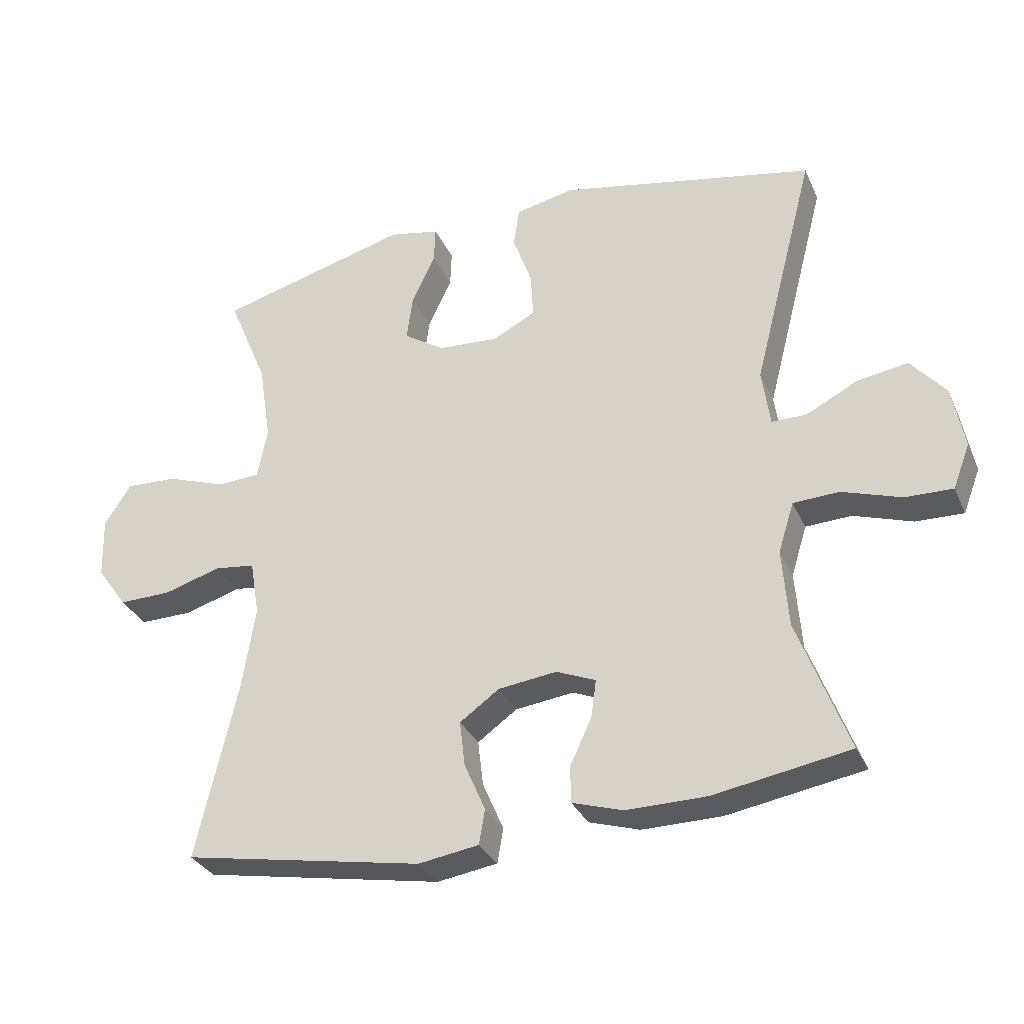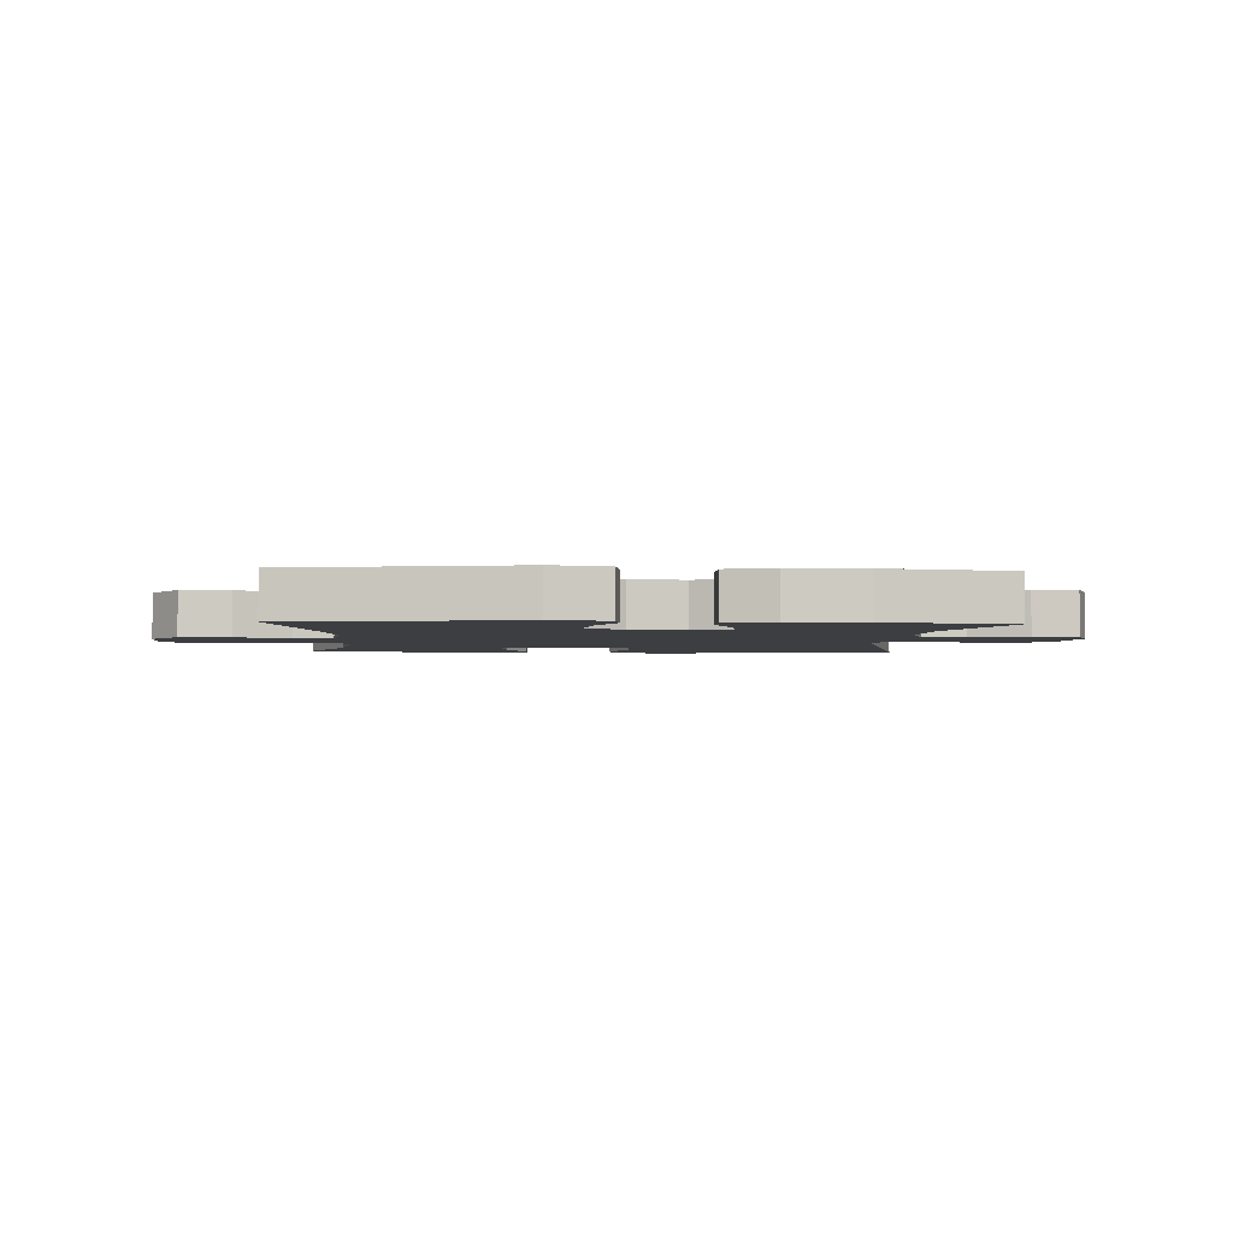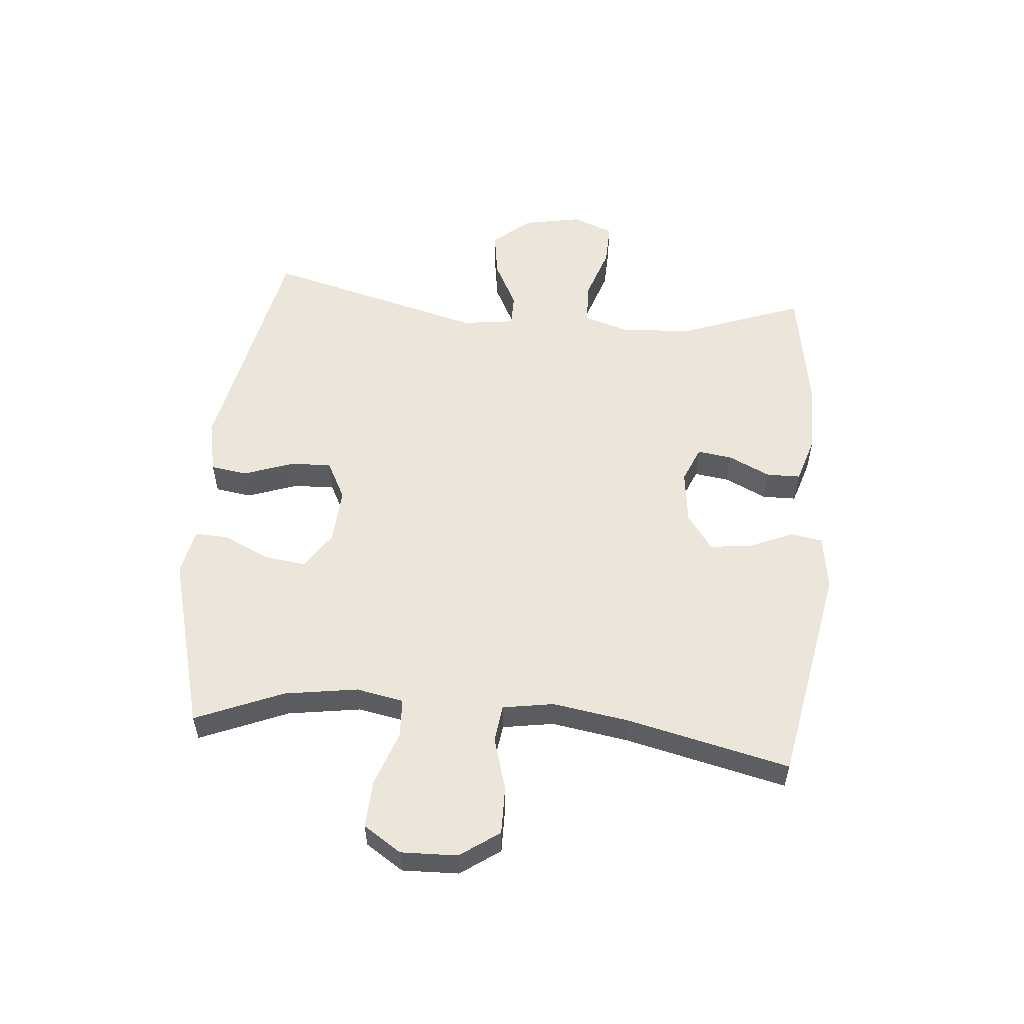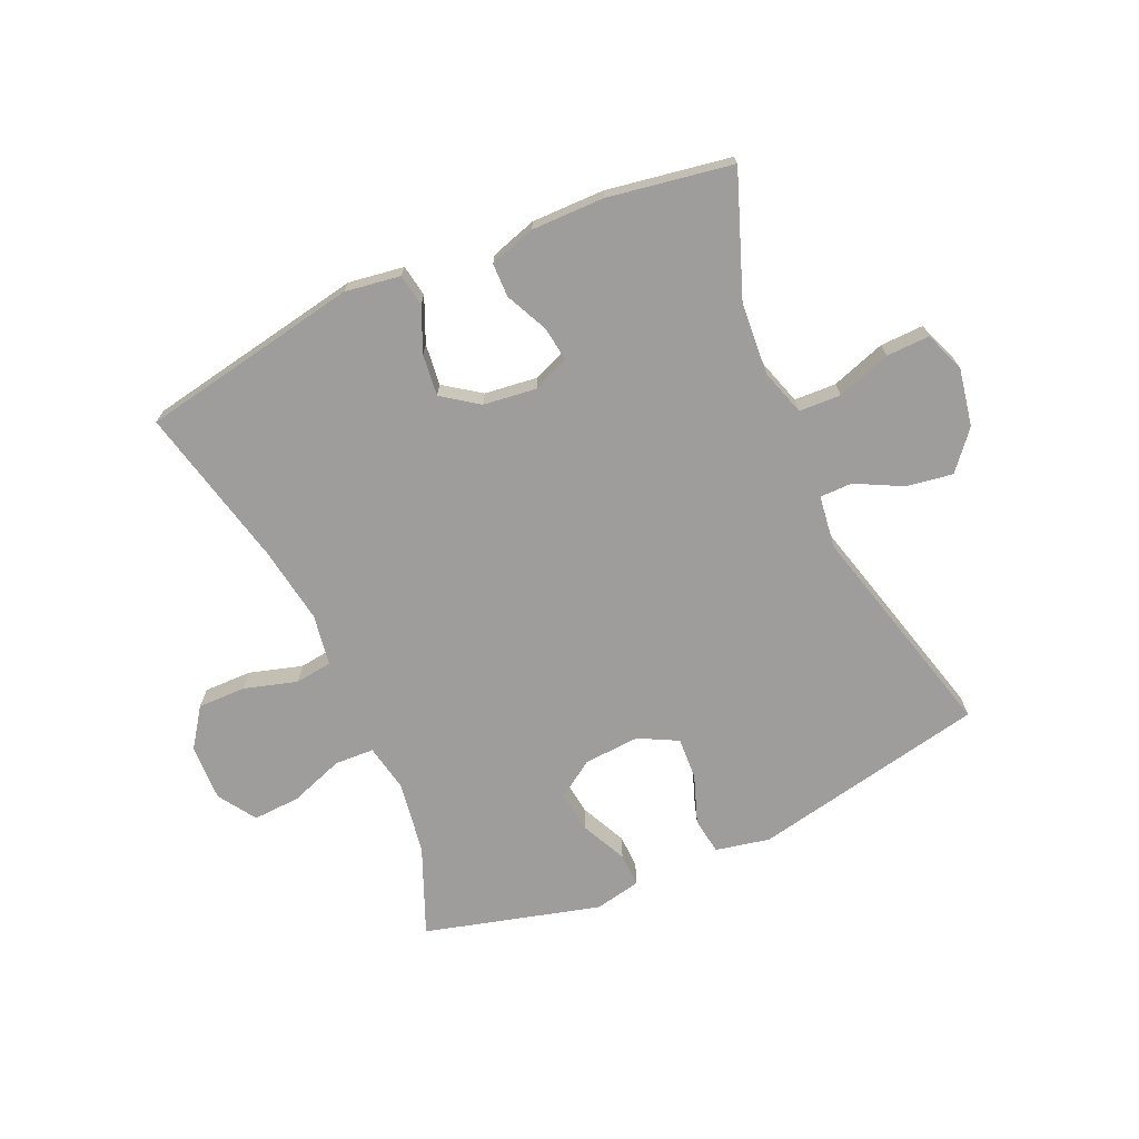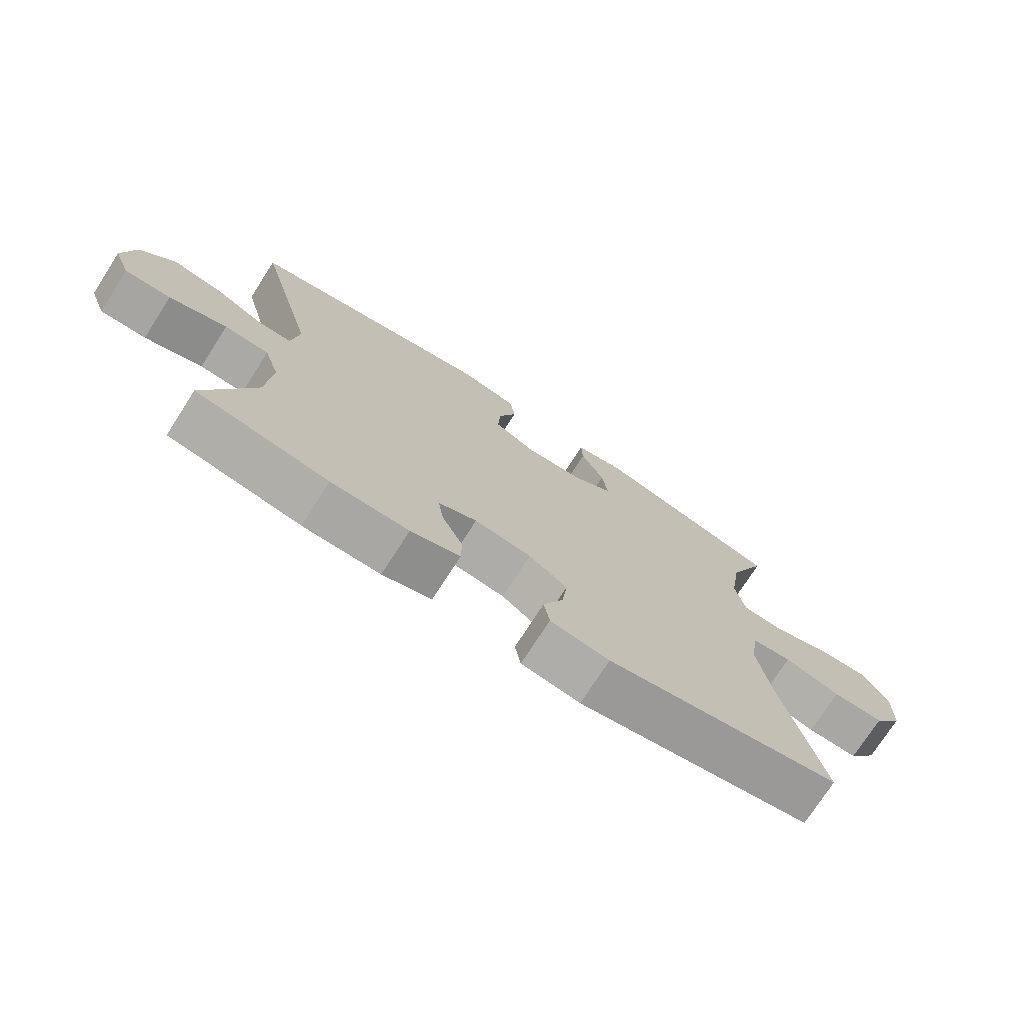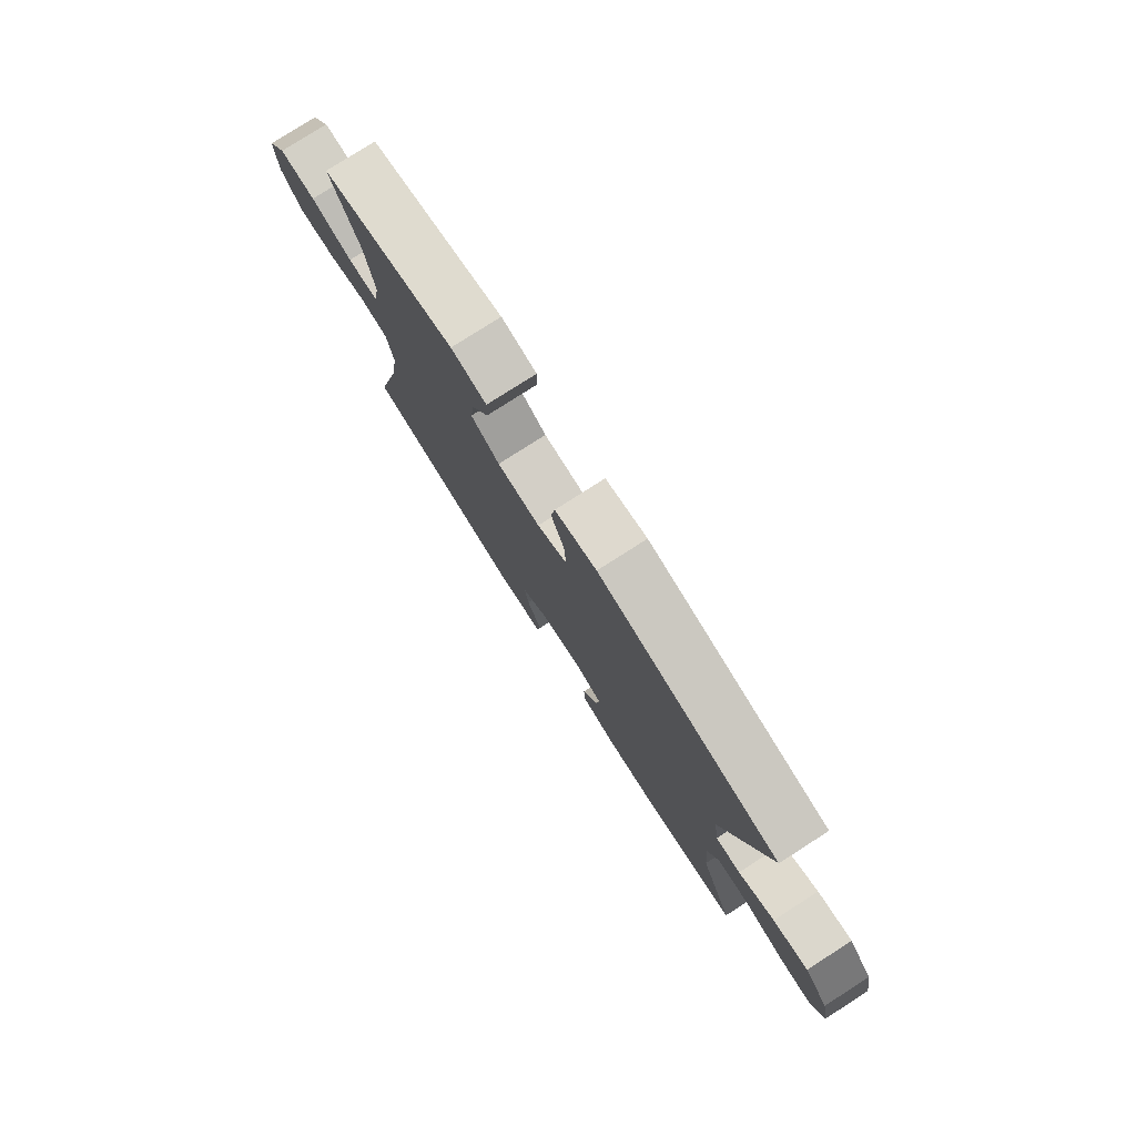
<metadata>
{"format":"obj","ext":"obj","renderer":"f3d","projection":"perspective","resolution":1024,"background":"white","views":[{"elev":-31.8,"azim":-158.6,"up":"+Z"},{"elev":-3.0,"azim":176.5,"up":"+Y"},{"elev":55.3,"azim":95.2,"up":"+Y"},{"elev":-70.5,"azim":-155.9,"up":"+Y"},{"elev":-74.4,"azim":-32.7,"up":"+Z"},{"elev":78.8,"azim":-122.6,"up":"+Z"}]}
</metadata>
<code>
v 0.5 0.07 0.5
v 0.439 0.07 0.354
v 0.42 0.07 0.232
v 0.435 0.07 0.153
v 0.501 0.07 0.15
v 0.591 0.07 0.182
v 0.67 0.07 0.186
v 0.711 0.07 0.123
v 0.708 0.07 0.029
v 0.662 0.07 -0.036
v 0.582 0.07 -0.035
v 0.494 0.07 -0.009
v 0.432 0.07 -0.017
v 0.418 0.07 -0.102
v 0.438 0.07 -0.23
v 0.5 0.07 -0.5
v 0.135 0.07 -0.567
v 0.043 0.07 -0.553
v 0.034 0.07 -0.5
v 0.066 0.07 -0.426
v 0.074 0.07 -0.357
v 0.014 0.07 -0.314
v -0.075 0.07 -0.303
v -0.135 0.07 -0.328
v -0.127 0.07 -0.386
v -0.094 0.07 -0.456
v -0.095 0.07 -0.512
v -0.172 0.07 -0.536
v -0.293 0.07 -0.535
v -0.5 0.07 -0.5
v -0.424 0.07 -0.297
v -0.415 0.07 -0.177
v -0.439 0.07 -0.1
v -0.509 0.07 -0.097
v -0.599 0.07 -0.127
v -0.671 0.07 -0.129
v -0.697 0.07 -0.061
v -0.679 0.07 0.035
v -0.626 0.07 0.098
v -0.549 0.07 0.086
v -0.471 0.07 0.046
v -0.417 0.07 0.046
v -0.405 0.07 0.134
v -0.5 0.07 0.5
v -0.109 0.07 0.579
v -0.019 0.07 0.56
v -0.01 0.07 0.499
v -0.039 0.07 0.418
v -0.043 0.07 0.348
v 0.022 0.07 0.314
v 0.115 0.07 0.32
v 0.177 0.07 0.361
v 0.168 0.07 0.431
v 0.132 0.07 0.507
v 0.13 0.07 0.563
v 0.207 0.07 0.579
v 0.5 0 0.5
v 0.439 0 0.354
v 0.42 0 0.232
v 0.435 0 0.153
v 0.501 0 0.15
v 0.591 0 0.182
v 0.67 0 0.186
v 0.711 0 0.123
v 0.708 0 0.029
v 0.662 0 -0.036
v 0.582 0 -0.035
v 0.494 0 -0.009
v 0.432 0 -0.017
v 0.418 0 -0.102
v 0.438 0 -0.23
v 0.5 0 -0.5
v 0.135 0 -0.567
v 0.043 0 -0.553
v 0.034 0 -0.5
v 0.066 0 -0.426
v 0.074 0 -0.357
v 0.014 0 -0.314
v -0.075 0 -0.303
v -0.135 0 -0.328
v -0.127 0 -0.386
v -0.094 0 -0.456
v -0.095 0 -0.512
v -0.172 0 -0.536
v -0.293 0 -0.535
v -0.5 0 -0.5
v -0.424 0 -0.297
v -0.415 0 -0.177
v -0.439 0 -0.1
v -0.509 0 -0.097
v -0.599 0 -0.127
v -0.671 0 -0.129
v -0.697 0 -0.061
v -0.679 0 0.035
v -0.626 0 0.098
v -0.549 0 0.086
v -0.471 0 0.046
v -0.417 0 0.046
v -0.405 0 0.134
v -0.5 0 0.5
v -0.109 0 0.579
v -0.019 0 0.56
v -0.01 0 0.499
v -0.039 0 0.418
v -0.043 0 0.348
v 0.022 0 0.314
v 0.115 0 0.32
v 0.177 0 0.361
v 0.168 0 0.431
v 0.132 0 0.507
v 0.13 0 0.563
v 0.207 0 0.579
f 56 1 2
f 55 56 2
f 54 55 2
f 53 54 2
f 52 53 2 3
f 51 52 3 4
f 50 51 4
f 46 47 48
f 45 46 48
f 44 45 48
f 43 44 48
f 42 43 48 49
f 39 40 41
f 38 39 41
f 37 38 41
f 36 37 41
f 35 36 41
f 34 35 41
f 33 34 41 42
f 42 49 50
f 33 42 50
f 32 33 50
f 29 30 31
f 28 29 31
f 27 28 31
f 26 27 31
f 25 26 31
f 24 25 31 32
f 18 19 20
f 17 18 20
f 16 17 20
f 15 16 20
f 14 15 20 21
f 13 14 21 22
f 10 11 12
f 9 10 12
f 8 9 12
f 7 8 12
f 6 7 12
f 5 6 12
f 4 5 12 13
f 50 4 13
f 32 50 13
f 24 32 13
f 23 24 13
f 13 22 23
f 58 57 112
f 58 112 111
f 58 111 110
f 58 110 109
f 59 58 109 108
f 60 59 108 107
f 60 107 106
f 104 103 102
f 104 102 101
f 104 101 100
f 104 100 99
f 105 104 99 98
f 97 96 95
f 97 95 94
f 97 94 93
f 97 93 92
f 97 92 91
f 97 91 90
f 98 97 90 89
f 106 105 98
f 106 98 89
f 106 89 88
f 87 86 85
f 87 85 84
f 87 84 83
f 87 83 82
f 87 82 81
f 88 87 81 80
f 76 75 74
f 76 74 73
f 76 73 72
f 76 72 71
f 77 76 71 70
f 78 77 70 69
f 68 67 66
f 68 66 65
f 68 65 64
f 68 64 63
f 68 63 62
f 68 62 61
f 69 68 61 60
f 69 60 106
f 69 106 88
f 69 88 80
f 69 80 79
f 79 78 69
f 1 57 58 2
f 2 58 59 3
f 3 59 60 4
f 4 60 61 5
f 5 61 62 6
f 6 62 63 7
f 7 63 64 8
f 8 64 65 9
f 9 65 66 10
f 10 66 67 11
f 11 67 68 12
f 12 68 69 13
f 13 69 70 14
f 14 70 71 15
f 15 71 72 16
f 16 72 73 17
f 17 73 74 18
f 18 74 75 19
f 19 75 76 20
f 20 76 77 21
f 21 77 78 22
f 22 78 79 23
f 23 79 80 24
f 24 80 81 25
f 25 81 82 26
f 26 82 83 27
f 27 83 84 28
f 28 84 85 29
f 29 85 86 30
f 30 86 87 31
f 31 87 88 32
f 32 88 89 33
f 33 89 90 34
f 34 90 91 35
f 35 91 92 36
f 36 92 93 37
f 37 93 94 38
f 38 94 95 39
f 39 95 96 40
f 40 96 97 41
f 41 97 98 42
f 42 98 99 43
f 43 99 100 44
f 44 100 101 45
f 45 101 102 46
f 46 102 103 47
f 47 103 104 48
f 48 104 105 49
f 49 105 106 50
f 50 106 107 51
f 51 107 108 52
f 52 108 109 53
f 53 109 110 54
f 54 110 111 55
f 55 111 112 56
f 56 112 57 1

</code>
